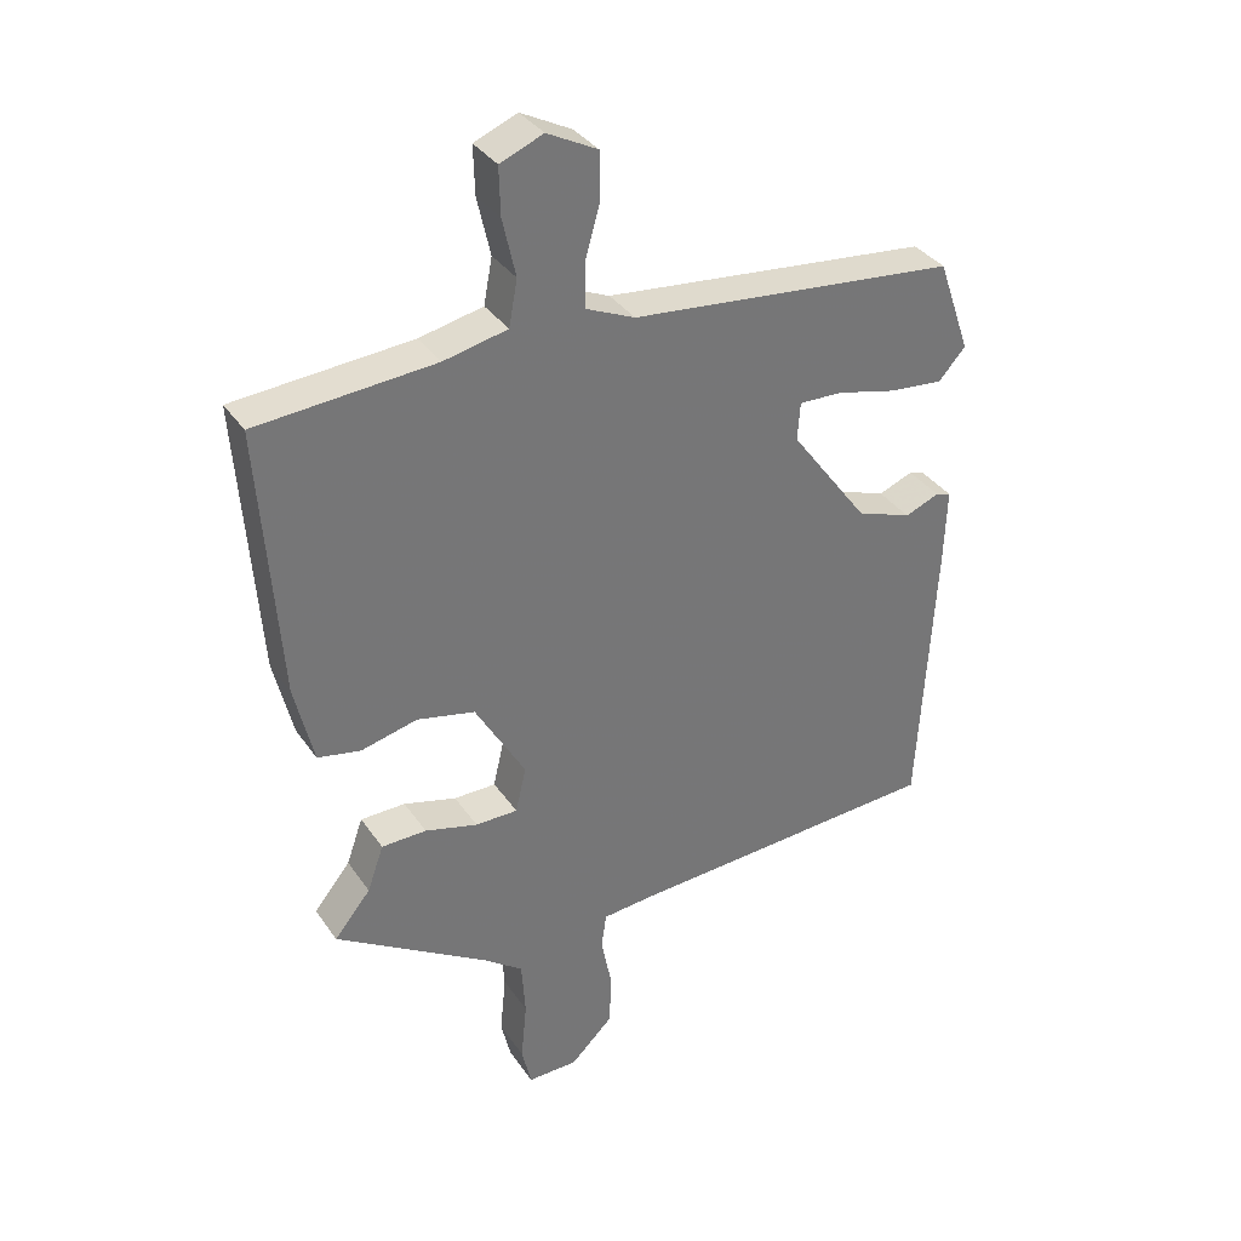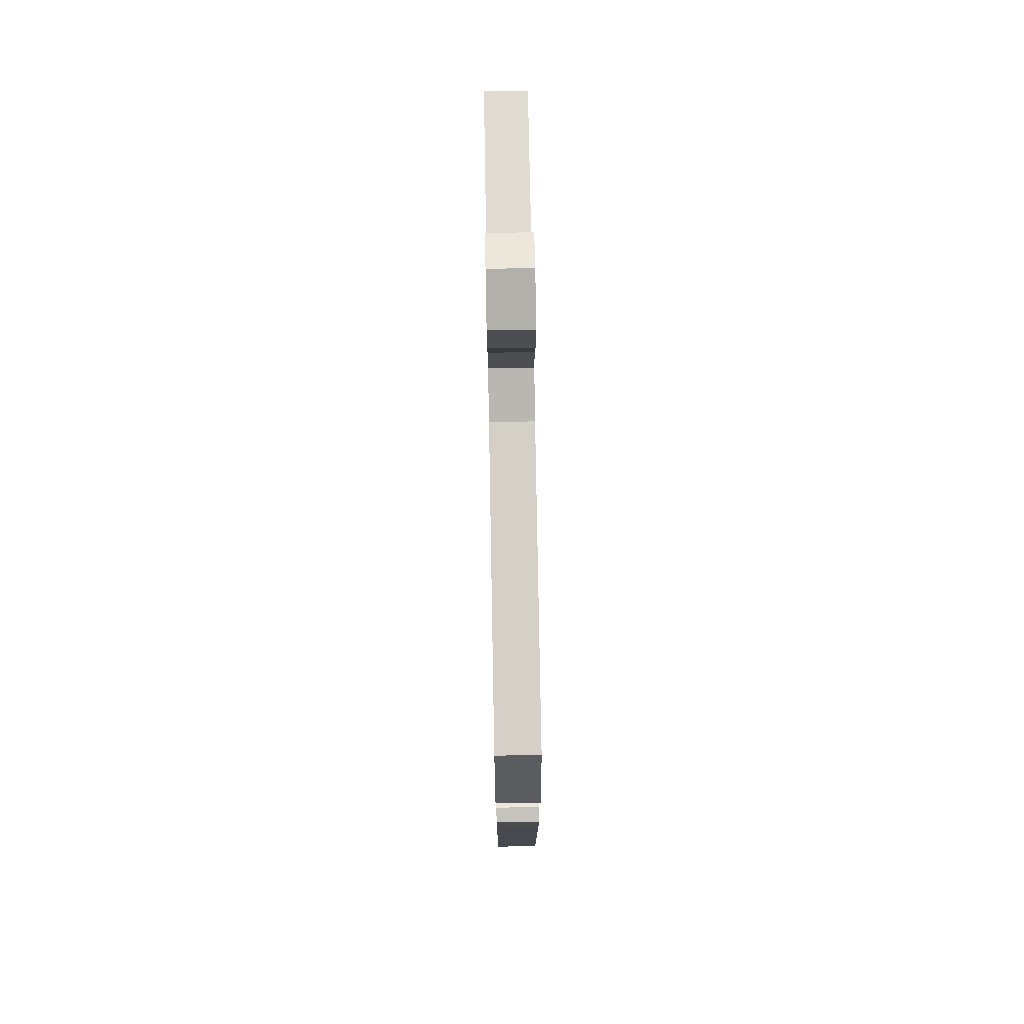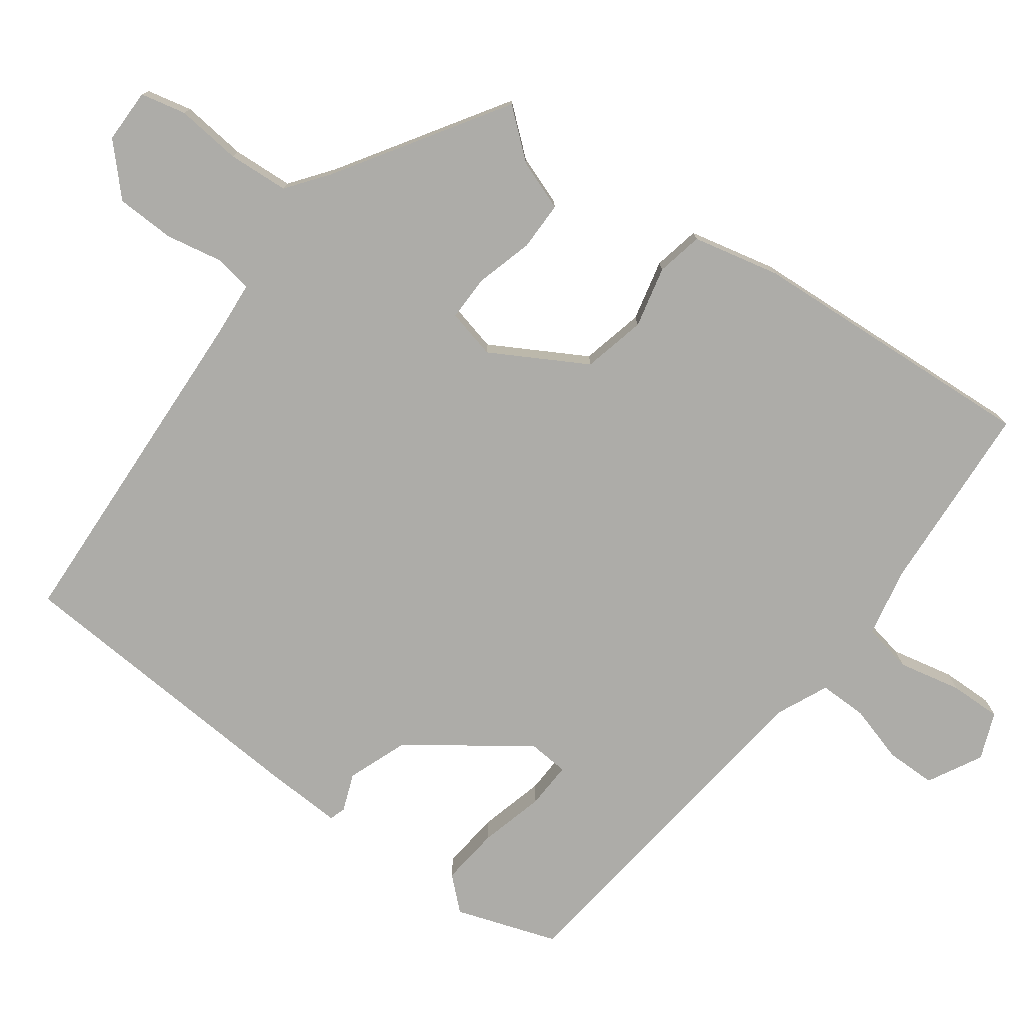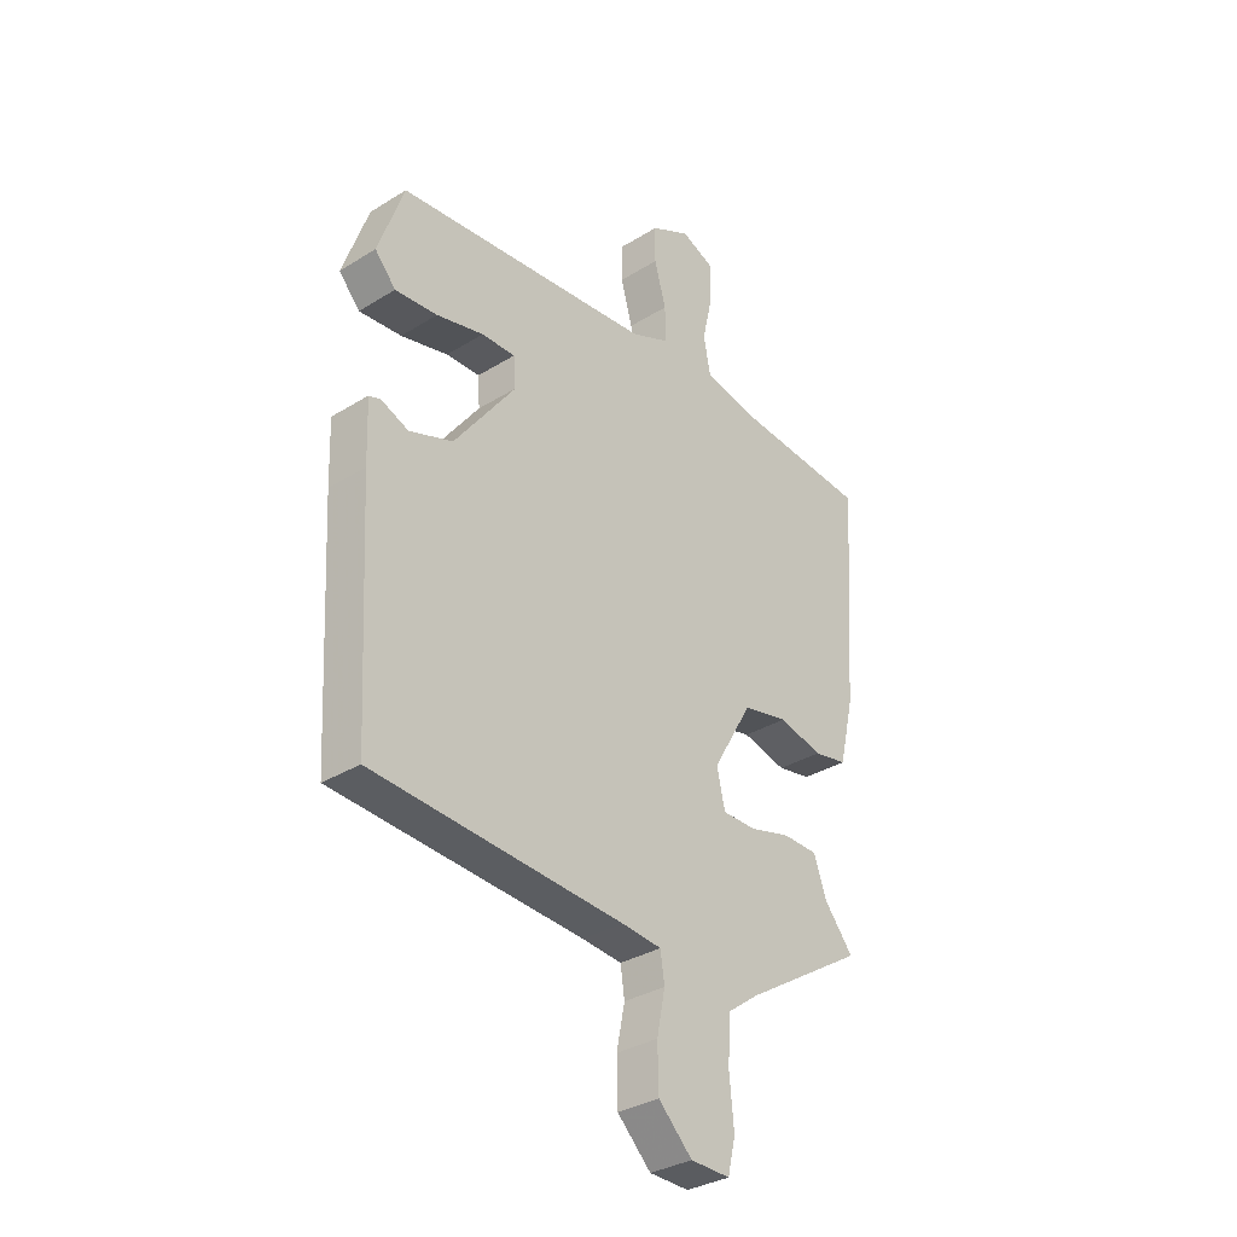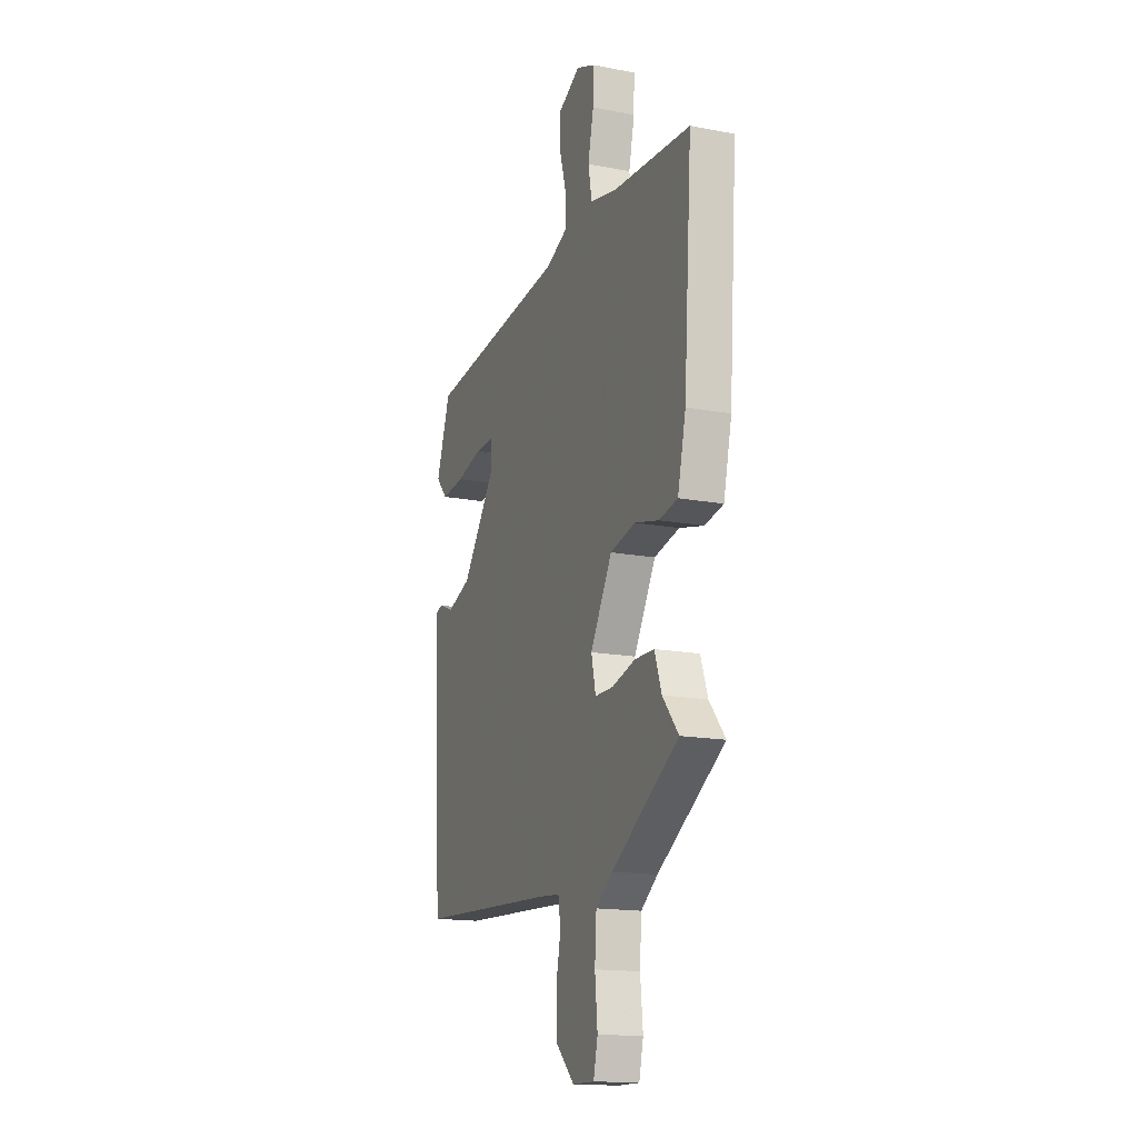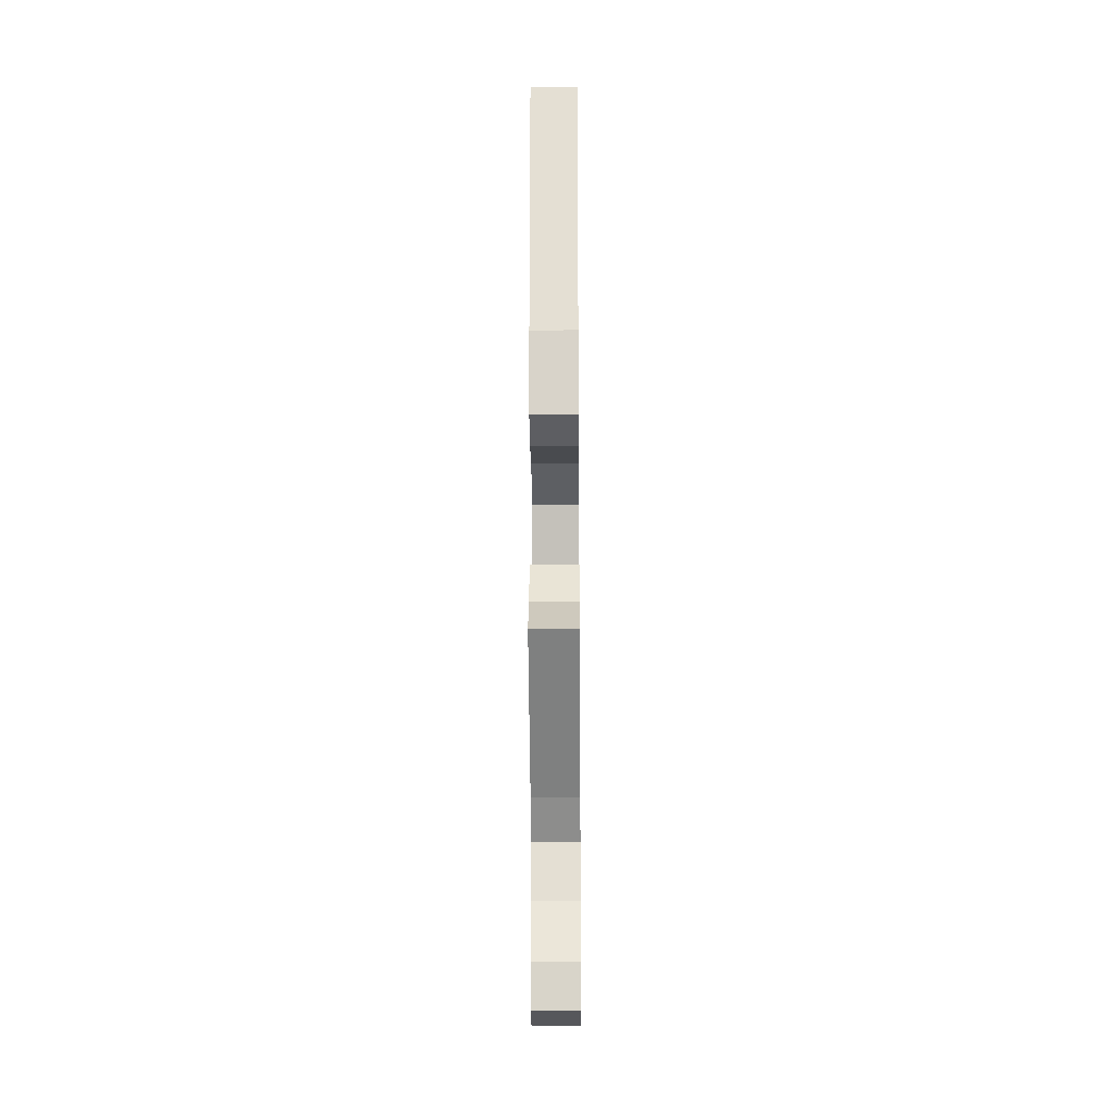
<metadata>
{"format":"obj","ext":"obj","renderer":"f3d","projection":"perspective","resolution":1024,"background":"white","views":[{"elev":35.1,"azim":-29.7,"up":"+Z"},{"elev":74.1,"azim":89.0,"up":"+Z"},{"elev":-76.6,"azim":-126.8,"up":"+Y"},{"elev":-33.2,"azim":130.4,"up":"+Z"},{"elev":-16.0,"azim":-111.6,"up":"+Z"},{"elev":-27.8,"azim":-89.5,"up":"+Z"}]}
</metadata>
<code>
v -0.509 0.07 -0.367
v -0.453 0.07 -0.299
v -0.428 0.07 -0.228
v -0.359 0.07 -0.227
v -0.278 0.07 -0.249
v -0.213 0.07 -0.249
v -0.197 0.07 -0.179
v -0.274 0.07 -0.046
v -0.363 0.07 -0.026
v -0.449 0.07 -0.047
v -0.515 0.07 -0.034
v -0.544 0.07 0.089
v -0.573 0.07 0.503
v -0.301 0.07 0.523
v -0.203 0.07 0.544
v -0.19 0.07 0.614
v -0.21 0.07 0.703
v -0.212 0.07 0.776
v -0.146 0.07 0.803
v -0.069 0.07 0.763
v -0.068 0.07 0.692
v -0.091 0.07 0.611
v -0.091 0.07 0.543
v -0.016 0.07 0.51
v 0.486 0.07 0.457
v 0.536 0.07 0.314
v 0.495 0.07 0.268
v 0.412 0.07 0.276
v 0.32 0.07 0.299
v 0.254 0.07 0.301
v 0.25 0.07 0.243
v 0.37 0.07 0.08
v 0.455 0.07 0.049
v 0.508 0.07 0.07
v 0.531 0.07 0.063
v 0.527 0.07 -0.052
v 0.503 0.07 -0.485
v 0.014 0.07 -0.513
v -0.064 0.07 -0.52
v -0.072 0.07 -0.574
v -0.056 0.07 -0.654
v -0.058 0.07 -0.737
v -0.124 0.07 -0.801
v -0.201 0.07 -0.802
v -0.216 0.07 -0.738
v -0.207 0.07 -0.646
v -0.213 0.07 -0.56
v -0.272 0.07 -0.516
v -0.509 0 -0.367
v -0.453 0 -0.299
v -0.428 0 -0.228
v -0.359 0 -0.227
v -0.278 0 -0.249
v -0.213 0 -0.249
v -0.197 0 -0.179
v -0.274 0 -0.046
v -0.363 0 -0.026
v -0.449 0 -0.047
v -0.515 0 -0.034
v -0.544 0 0.089
v -0.573 0 0.503
v -0.301 0 0.523
v -0.203 0 0.544
v -0.19 0 0.614
v -0.21 0 0.703
v -0.212 0 0.776
v -0.146 0 0.803
v -0.069 0 0.763
v -0.068 0 0.692
v -0.091 0 0.611
v -0.091 0 0.543
v -0.016 0 0.51
v 0.486 0 0.457
v 0.536 0 0.314
v 0.495 0 0.268
v 0.412 0 0.276
v 0.32 0 0.299
v 0.254 0 0.301
v 0.25 0 0.243
v 0.37 0 0.08
v 0.455 0 0.049
v 0.508 0 0.07
v 0.531 0 0.063
v 0.527 0 -0.052
v 0.503 0 -0.485
v 0.014 0 -0.513
v -0.064 0 -0.52
v -0.072 0 -0.574
v -0.056 0 -0.654
v -0.058 0 -0.737
v -0.124 0 -0.801
v -0.201 0 -0.802
v -0.216 0 -0.738
v -0.207 0 -0.646
v -0.213 0 -0.56
v -0.272 0 -0.516
f 43 44 45 46
f 43 46 47
f 40 41 42 43
f 39 40 43 47
f 35 36 37 38
f 33 34 35 38
f 32 33 38 39
f 31 32 39 47
f 26 27 28 29
f 24 25 26 29
f 23 24 29 30
f 19 20 21 22
f 19 22 23
f 16 17 18 19
f 15 16 19 23
f 14 15 23 30
f 9 10 11 12
f 8 9 12 13
f 7 8 13 14
f 2 3 4 5
f 48 1 2 5
f 48 5 6
f 47 48 6 7
f 31 47 7
f 7 14 30 31
f 94 93 92 91
f 95 94 91
f 91 90 89 88
f 95 91 88 87
f 86 85 84 83
f 86 83 82 81
f 87 86 81 80
f 95 87 80 79
f 77 76 75 74
f 77 74 73 72
f 78 77 72 71
f 70 69 68 67
f 71 70 67
f 67 66 65 64
f 71 67 64 63
f 78 71 63 62
f 60 59 58 57
f 61 60 57 56
f 62 61 56 55
f 53 52 51 50
f 53 50 49 96
f 54 53 96
f 55 54 96 95
f 55 95 79
f 79 78 62 55
f 1 49 50 2
f 2 50 51 3
f 3 51 52 4
f 4 52 53 5
f 5 53 54 6
f 6 54 55 7
f 7 55 56 8
f 8 56 57 9
f 9 57 58 10
f 10 58 59 11
f 11 59 60 12
f 12 60 61 13
f 13 61 62 14
f 14 62 63 15
f 15 63 64 16
f 16 64 65 17
f 17 65 66 18
f 18 66 67 19
f 19 67 68 20
f 20 68 69 21
f 21 69 70 22
f 22 70 71 23
f 23 71 72 24
f 24 72 73 25
f 25 73 74 26
f 26 74 75 27
f 27 75 76 28
f 28 76 77 29
f 29 77 78 30
f 30 78 79 31
f 31 79 80 32
f 32 80 81 33
f 33 81 82 34
f 34 82 83 35
f 35 83 84 36
f 36 84 85 37
f 37 85 86 38
f 38 86 87 39
f 39 87 88 40
f 40 88 89 41
f 41 89 90 42
f 42 90 91 43
f 43 91 92 44
f 44 92 93 45
f 45 93 94 46
f 46 94 95 47
f 47 95 96 48
f 48 96 49 1

</code>
